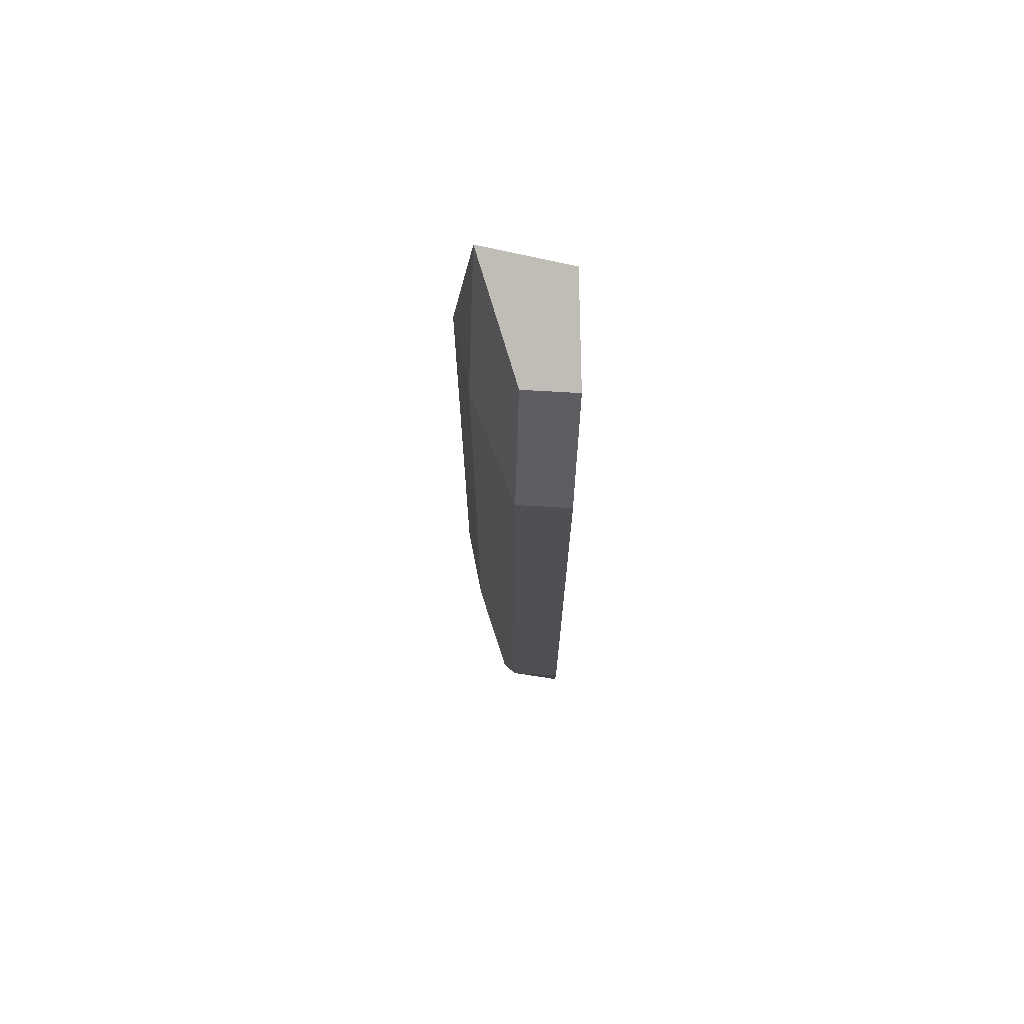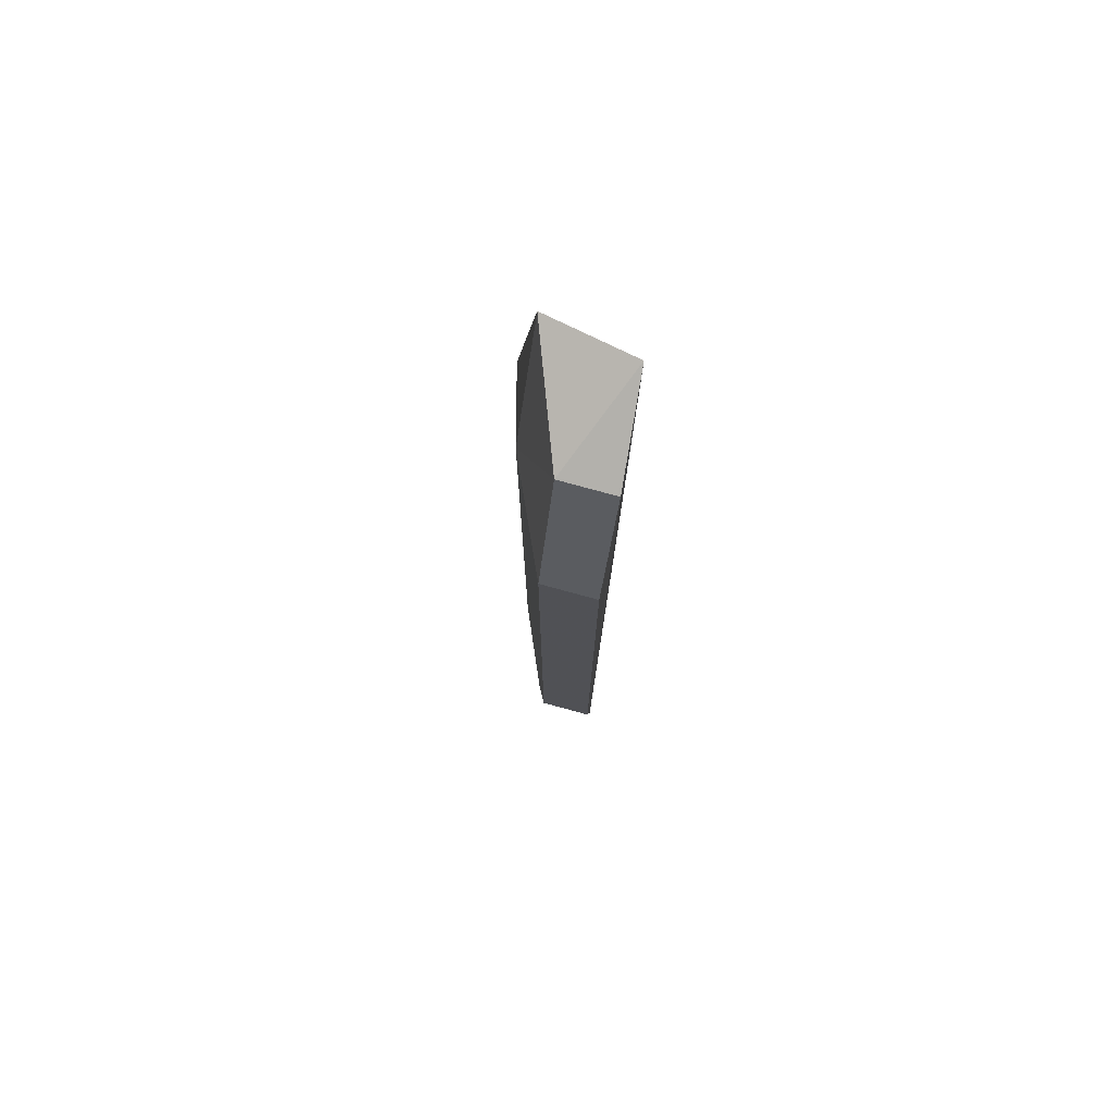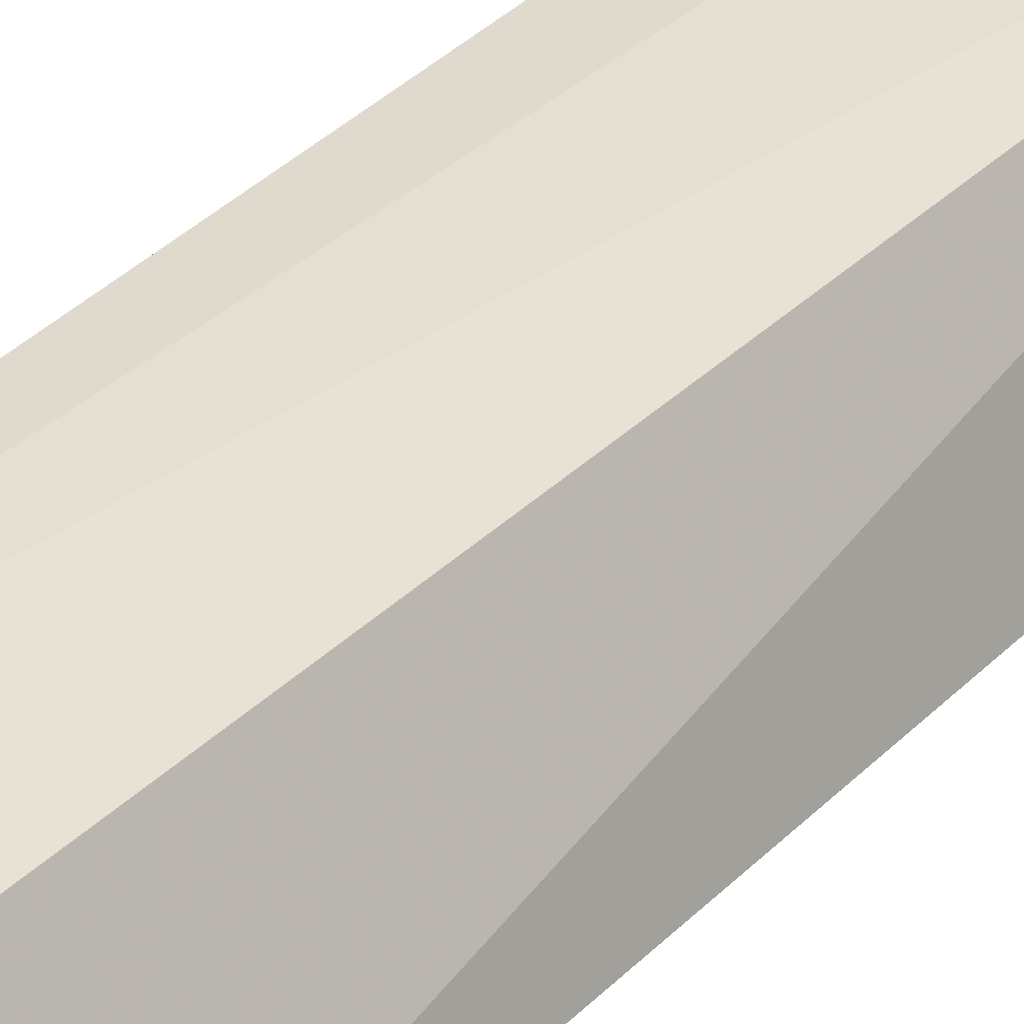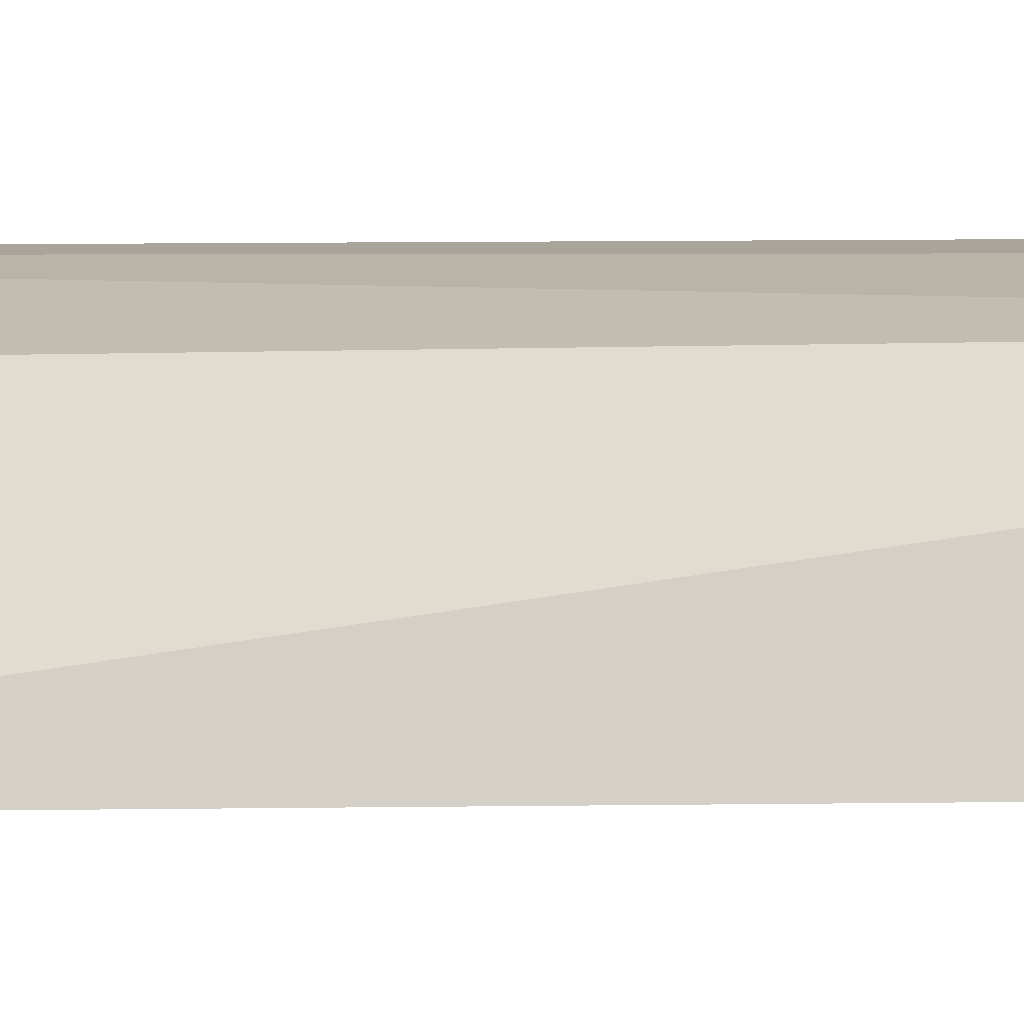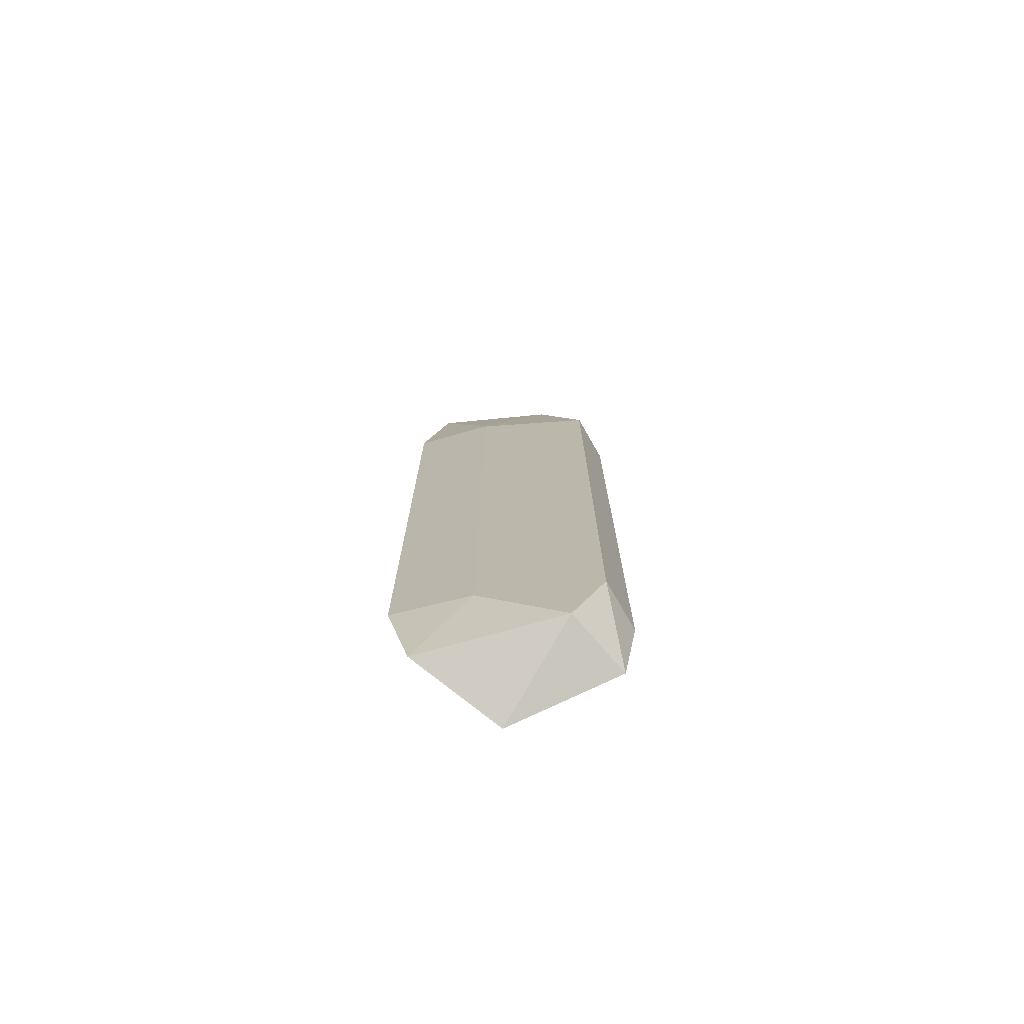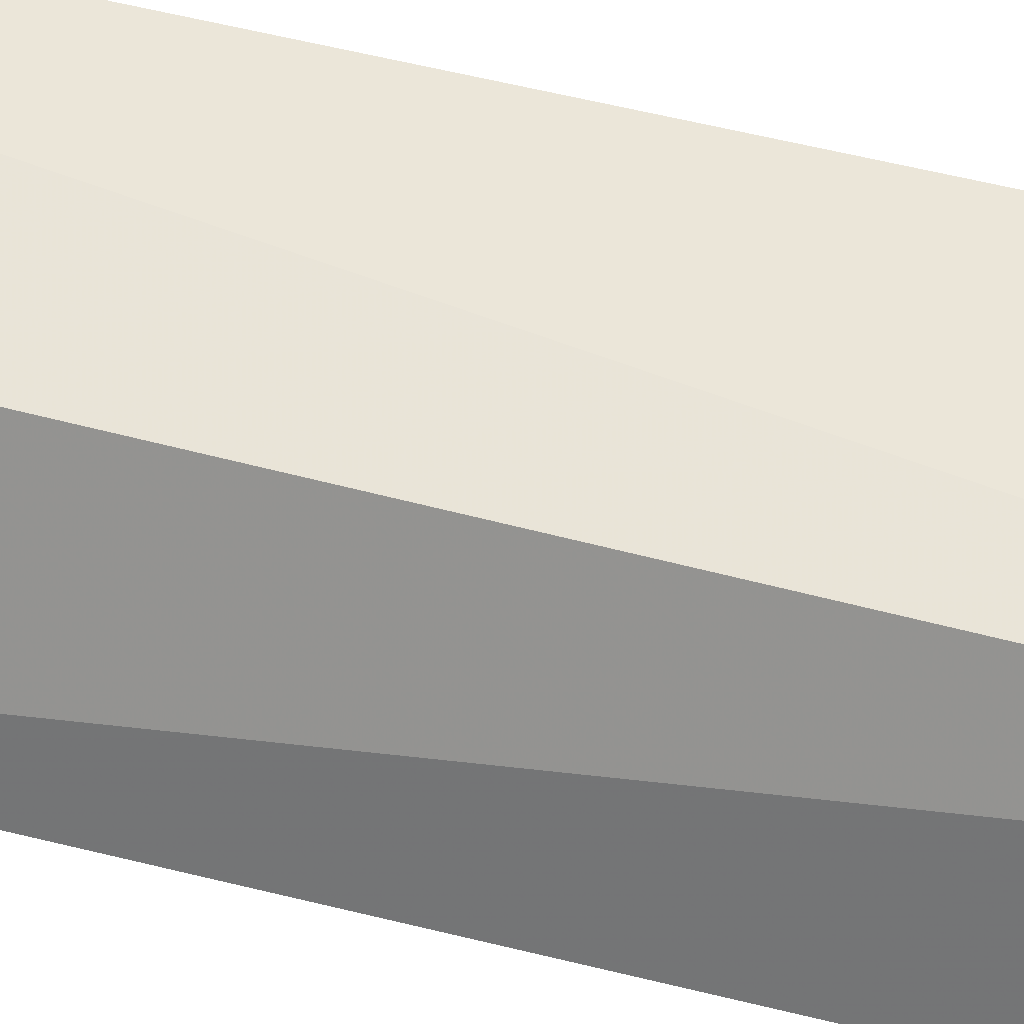
<metadata>
{"format":"obj","ext":"obj","renderer":"f3d","projection":"perspective","resolution":1024,"background":"white","views":[{"elev":71.3,"azim":-86.5,"up":"+Y"},{"elev":76.9,"azim":-74.6,"up":"+Y"},{"elev":32.6,"azim":35.3,"up":"+Z"},{"elev":7.6,"azim":87.1,"up":"+Z"},{"elev":-74.6,"azim":-150.1,"up":"+Y"},{"elev":48.1,"azim":106.4,"up":"+Z"}]}
</metadata>
<code>
v -0.1013 -0.3895 0.007261
v -0.0911 -0.3695 -0.01112
v -0.09724 -0.2183 0.008968
v -0.09418 -0.3861 -0.008454
v -0.1235 -0.2523 0.001175
v -0.09111 -0.2517 -0.01119
v -0.1181 -0.3831 -0.001346
v -0.1234 -0.3689 0.01055
v -0.09356 -0.2202 -0.006962
v -0.1046 -0.3705 -0.00756
v -0.1206 -0.3843 0.01055
v -0.1234 -0.2523 0.01055
v -0.1234 -0.3689 0.001175
v -0.1046 -0.2507 -0.007582
v -0.1144 -0.2257 0.001175
v -0.1144 -0.2257 0.01055
f 1 2 3
f 2 1 4
f 6 3 2
f 7 4 1
f 9 3 6
f 10 2 4
f 10 4 7
f 10 6 2
f 11 1 3
f 11 7 1
f 12 8 11
f 13 5 7
f 13 11 8
f 13 7 11
f 13 12 5
f 13 8 12
f 14 9 6
f 14 6 10
f 14 10 7
f 14 7 5
f 15 3 9
f 15 5 12
f 15 14 5
f 15 9 14
f 16 12 11
f 16 11 3
f 16 15 12
f 16 3 15

</code>
